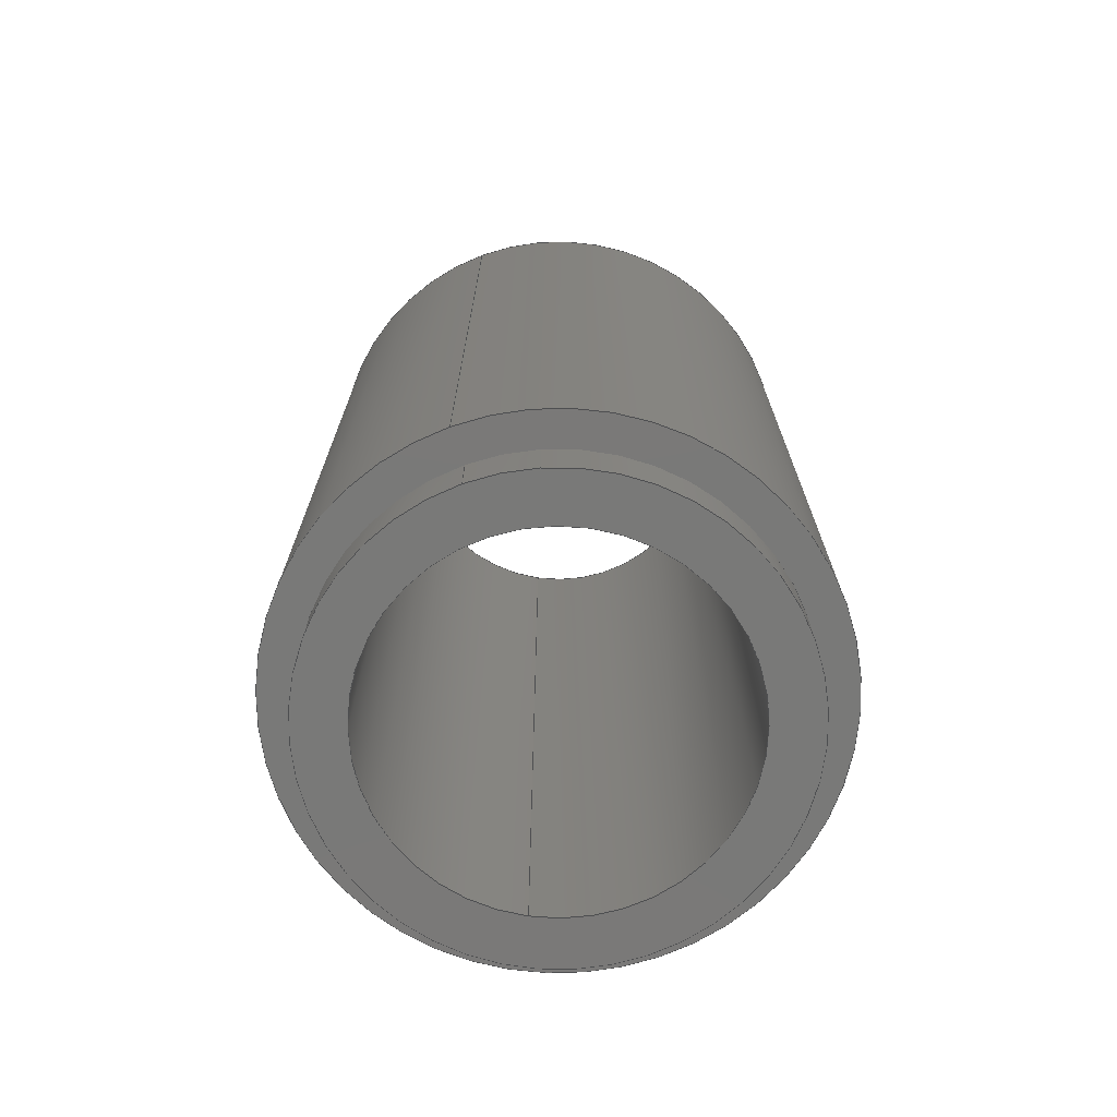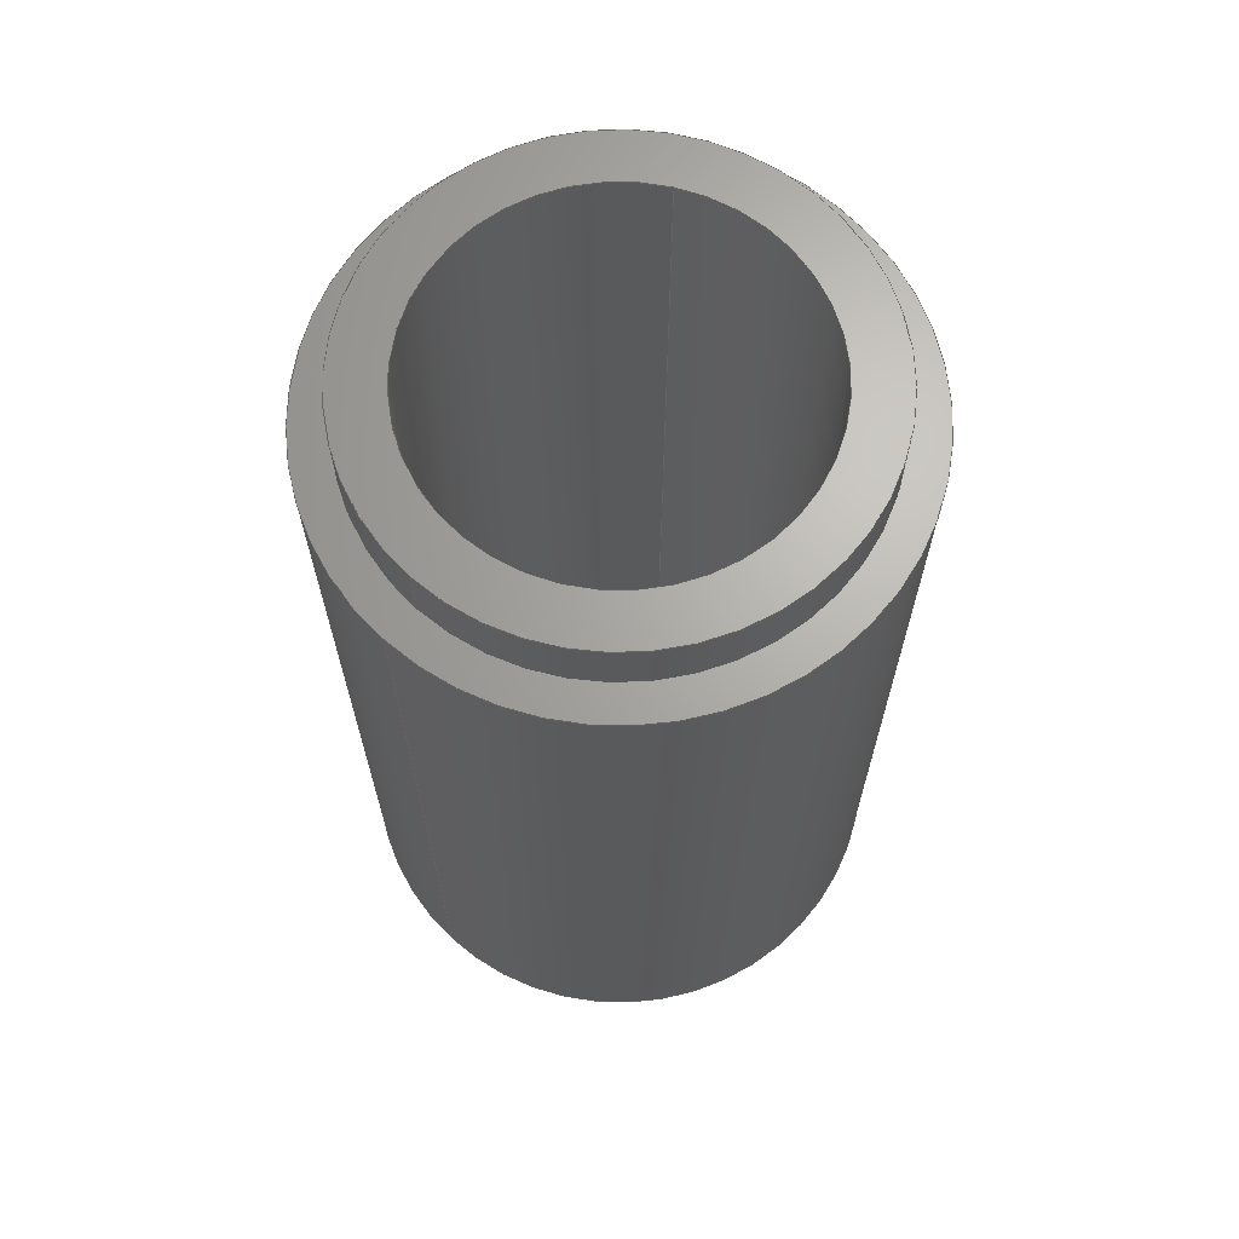
<metadata>
{"format":"step","ext":"stp","renderer":"f3d","projection":"perspective","resolution":1024,"background":"white","views":[{"elev":-72.2,"azim":171.5,"up":"+Y"},{"elev":66.7,"azim":-165.9,"up":"+Y"}]}
</metadata>
<code>
ISO-10303-21;
DATA;
#1=PRODUCT('3_80_P','','',(#306)) ;
#2=APPLICATION_CONTEXT('configuration controlled 3D design of mechanical parts and assemblies') ;
#3=PRODUCT_DEFINITION('',' ',#315,#244) ;
#4=SECURITY_CLASSIFICATION(' ',' ',#5) ;
#5=SECURITY_CLASSIFICATION_LEVEL('unclassified') ;
#6=CARTESIAN_POINT(' ',(0,0,0)) ;
#7=CARTESIAN_POINT('Axis2P3D Location',(0,40,0)) ;
#8=CARTESIAN_POINT('Axis2P3D Location',(0,0,0)) ;
#9=CARTESIAN_POINT('Vertex',(9.349,0,-17.11)) ;
#10=CARTESIAN_POINT('Vertex',(-9.349,0,17.11)) ;
#11=CARTESIAN_POINT('Line Origine',(9.349,40,-17.11)) ;
#12=CARTESIAN_POINT('Vertex',(9.349,5,-17.11)) ;
#13=CARTESIAN_POINT('Axis2P3D Location',(0,5,0)) ;
#14=CARTESIAN_POINT('Vertex',(-9.349,5,17.11)) ;
#15=CARTESIAN_POINT('Line Origine',(-9.349,40,17.11)) ;
#16=CARTESIAN_POINT('Axis2P3D Location',(0,0,0)) ;
#17=CARTESIAN_POINT('Axis2P3D Location',(0,5,0)) ;
#18=CARTESIAN_POINT('Axis2P3D Location',(0,40,0)) ;
#19=CARTESIAN_POINT('Axis2P3D Location',(0,5,0)) ;
#20=CARTESIAN_POINT('Vertex',(10.79,5,-19.75)) ;
#21=CARTESIAN_POINT('Vertex',(-10.79,5,19.75)) ;
#22=CARTESIAN_POINT('Line Origine',(10.79,40,-19.75)) ;
#23=CARTESIAN_POINT('Vertex',(10.79,75,-19.75)) ;
#24=CARTESIAN_POINT('Axis2P3D Location',(0,75,0)) ;
#25=CARTESIAN_POINT('Vertex',(-10.79,75,19.75)) ;
#26=CARTESIAN_POINT('Line Origine',(-10.79,40,19.75)) ;
#27=CARTESIAN_POINT('Axis2P3D Location',(0,5,0)) ;
#28=CARTESIAN_POINT('Axis2P3D Location',(0,75,0)) ;
#29=CARTESIAN_POINT('Axis2P3D Location',(0,75,0)) ;
#30=CARTESIAN_POINT('Vertex',(9.349,75,-17.11)) ;
#31=CARTESIAN_POINT('Vertex',(-9.349,75,17.11)) ;
#32=CARTESIAN_POINT('Line Origine',(9.349,40,-17.11)) ;
#33=CARTESIAN_POINT('Vertex',(9.349,80,-17.11)) ;
#34=CARTESIAN_POINT('Axis2P3D Location',(0,80,0)) ;
#35=CARTESIAN_POINT('Vertex',(-9.349,80,17.11)) ;
#36=CARTESIAN_POINT('Line Origine',(-9.349,40,17.11)) ;
#37=CARTESIAN_POINT('Axis2P3D Location',(0,75,0)) ;
#38=CARTESIAN_POINT('Axis2P3D Location',(0,80,0)) ;
#39=CARTESIAN_POINT('Axis2P3D Location',(0,5,-19.5)) ;
#40=CARTESIAN_POINT('Axis2P3D Location',(0,75,-22.5)) ;
#41=CARTESIAN_POINT('Axis2P3D Location',(0,80,-19.5)) ;
#42=CARTESIAN_POINT('Axis2P3D Location',(-4.441e-15,80,-7.105e-15)) ;
#43=CARTESIAN_POINT('Vertex',(0,80,15.25)) ;
#44=CARTESIAN_POINT('Vertex',(1.868e-15,80,-15.25)) ;
#45=CARTESIAN_POINT('Axis2P3D Location',(2.665e-15,80,7.105e-15)) ;
#46=CARTESIAN_POINT('Axis2P3D Location',(0,0,0)) ;
#47=CARTESIAN_POINT('Axis2P3D Location',(0,0,0)) ;
#48=CARTESIAN_POINT('Vertex',(0,0,15.25)) ;
#49=CARTESIAN_POINT('Vertex',(-4.905e-15,0,-15.25)) ;
#50=CARTESIAN_POINT('Axis2P3D Location',(0,0,0)) ;
#51=CARTESIAN_POINT('Axis2P3D Location',(0,50,0)) ;
#52=CARTESIAN_POINT('Line Origine',(-3.735e-15,50,15.25)) ;
#53=CARTESIAN_POINT('Line Origine',(1.868e-15,50,-15.25)) ;
#54=CARTESIAN_POINT('Axis2P3D Location',(0,0,0)) ;
#55=DIRECTION('Axis2P3D Direction',(0,-1,0)) ;
#56=DIRECTION('Axis2P3D XDirection',(0.4794,0,-0.8776)) ;
#57=DIRECTION('Axis2P3D Direction',(0,-1,0)) ;
#58=DIRECTION('Vector Direction',(0,-1,0)) ;
#59=DIRECTION('Axis2P3D Direction',(0,-1,0)) ;
#60=DIRECTION('Vector Direction',(0,-1,0)) ;
#61=DIRECTION('Axis2P3D Direction',(0,-1,0)) ;
#62=DIRECTION('Axis2P3D Direction',(0,-1,0)) ;
#63=DIRECTION('Axis2P3D Direction',(0,-1,0)) ;
#64=DIRECTION('Axis2P3D XDirection',(0.4794,0,-0.8776)) ;
#65=DIRECTION('Axis2P3D Direction',(0,-1,0)) ;
#66=DIRECTION('Vector Direction',(0,-1,0)) ;
#67=DIRECTION('Axis2P3D Direction',(0,-1,0)) ;
#68=DIRECTION('Vector Direction',(0,-1,0)) ;
#69=DIRECTION('Axis2P3D Direction',(0,-1,0)) ;
#70=DIRECTION('Axis2P3D Direction',(0,-1,0)) ;
#71=DIRECTION('Axis2P3D Direction',(0,-1,0)) ;
#72=DIRECTION('Vector Direction',(0,-1,0)) ;
#73=DIRECTION('Axis2P3D Direction',(0,-1,0)) ;
#74=DIRECTION('Vector Direction',(0,-1,0)) ;
#75=DIRECTION('Axis2P3D Direction',(0,-1,0)) ;
#76=DIRECTION('Axis2P3D Direction',(0,-1,0)) ;
#77=DIRECTION('Axis2P3D Direction',(0,-1,0)) ;
#78=DIRECTION('Axis2P3D XDirection',(1,0,0)) ;
#79=DIRECTION('Axis2P3D Direction',(0,-1,0)) ;
#80=DIRECTION('Axis2P3D XDirection',(1,0,0)) ;
#81=DIRECTION('Axis2P3D Direction',(0,-1,0)) ;
#82=DIRECTION('Axis2P3D XDirection',(1,0,0)) ;
#83=DIRECTION('Axis2P3D Direction',(0,-1,0)) ;
#84=DIRECTION('Axis2P3D Direction',(0,-1,0)) ;
#85=DIRECTION('Axis2P3D Direction',(0,-1,0)) ;
#86=DIRECTION('Axis2P3D XDirection',(1,0,0)) ;
#87=DIRECTION('Axis2P3D Direction',(0,-1,0)) ;
#88=DIRECTION('Axis2P3D Direction',(0,-1,0)) ;
#89=DIRECTION('Axis2P3D Direction',(0,1,0)) ;
#90=DIRECTION('Axis2P3D XDirection',(0,0,1)) ;
#91=DIRECTION('Vector Direction',(0,1,0)) ;
#92=DIRECTION('Vector Direction',(0,1,0)) ;
#93=DIRECTION('Axis2P3D Direction',(0,0,1)) ;
#94=DIRECTION('Axis2P3D XDirection',(1,0,0)) ;
#95=AXIS2_PLACEMENT_3D(' ',#6,$,$) ;
#96=AXIS2_PLACEMENT_3D('Cylinder Axis2P3D',#7,#55,#56) ;
#97=AXIS2_PLACEMENT_3D('Circle Axis2P3D',#8,#57,$) ;
#98=AXIS2_PLACEMENT_3D('Circle Axis2P3D',#13,#59,$) ;
#99=AXIS2_PLACEMENT_3D('Circle Axis2P3D',#16,#61,$) ;
#100=AXIS2_PLACEMENT_3D('Circle Axis2P3D',#17,#62,$) ;
#101=AXIS2_PLACEMENT_3D('Cylinder Axis2P3D',#18,#63,#64) ;
#102=AXIS2_PLACEMENT_3D('Circle Axis2P3D',#19,#65,$) ;
#103=AXIS2_PLACEMENT_3D('Circle Axis2P3D',#24,#67,$) ;
#104=AXIS2_PLACEMENT_3D('Circle Axis2P3D',#27,#69,$) ;
#105=AXIS2_PLACEMENT_3D('Circle Axis2P3D',#28,#70,$) ;
#106=AXIS2_PLACEMENT_3D('Circle Axis2P3D',#29,#71,$) ;
#107=AXIS2_PLACEMENT_3D('Circle Axis2P3D',#34,#73,$) ;
#108=AXIS2_PLACEMENT_3D('Circle Axis2P3D',#37,#75,$) ;
#109=AXIS2_PLACEMENT_3D('Circle Axis2P3D',#38,#76,$) ;
#110=AXIS2_PLACEMENT_3D('Plane Axis2P3D',#39,#77,#78) ;
#111=AXIS2_PLACEMENT_3D('Plane Axis2P3D',#40,#79,#80) ;
#112=AXIS2_PLACEMENT_3D('Plane Axis2P3D',#41,#81,#82) ;
#113=AXIS2_PLACEMENT_3D('Circle Axis2P3D',#42,#83,$) ;
#114=AXIS2_PLACEMENT_3D('Circle Axis2P3D',#45,#84,$) ;
#115=AXIS2_PLACEMENT_3D('Plane Axis2P3D',#46,#85,#86) ;
#116=AXIS2_PLACEMENT_3D('Circle Axis2P3D',#47,#87,$) ;
#117=AXIS2_PLACEMENT_3D('Circle Axis2P3D',#50,#88,$) ;
#118=AXIS2_PLACEMENT_3D('Cylinder Axis2P3D',#51,#89,#90) ;
#119=AXIS2_PLACEMENT_3D('',#54,#93,#94) ;
#120=PRODUCT_DEFINITION_SHAPE(' ',' ',#3) ;
#121=APPROVAL_PERSON_ORGANIZATION(#122,#125,#127) ;
#122=PERSON_AND_ORGANIZATION(#123,#124) ;
#123=PERSON(' ',' ',' ',$,$,$) ;
#124=ORGANIZATION(' ',' ',' ') ;
#125=APPROVAL(#126,' ') ;
#126=APPROVAL_STATUS('not_yet_approved') ;
#127=APPROVAL_ROLE('APPROVER') ;
#128=DATE_AND_TIME(#209,#129) ;
#129=LOCAL_TIME(22,52,10,#130) ;
#130=COORDINATED_UNIVERSAL_TIME_OFFSET(0,0,.AHEAD.) ;
#131=ORIENTED_EDGE('',*,*,#245,.F.) ;
#132=ORIENTED_EDGE('',*,*,#246,.T.) ;
#133=ORIENTED_EDGE('',*,*,#247,.T.) ;
#134=ORIENTED_EDGE('',*,*,#248,.F.) ;
#135=ORIENTED_EDGE('',*,*,#249,.F.) ;
#136=ORIENTED_EDGE('',*,*,#248,.T.) ;
#137=ORIENTED_EDGE('',*,*,#250,.T.) ;
#138=ORIENTED_EDGE('',*,*,#246,.F.) ;
#139=ORIENTED_EDGE('',*,*,#251,.F.) ;
#140=ORIENTED_EDGE('',*,*,#252,.T.) ;
#141=ORIENTED_EDGE('',*,*,#253,.T.) ;
#142=ORIENTED_EDGE('',*,*,#254,.F.) ;
#143=ORIENTED_EDGE('',*,*,#255,.F.) ;
#144=ORIENTED_EDGE('',*,*,#254,.T.) ;
#145=ORIENTED_EDGE('',*,*,#256,.T.) ;
#146=ORIENTED_EDGE('',*,*,#252,.F.) ;
#147=ORIENTED_EDGE('',*,*,#257,.F.) ;
#148=ORIENTED_EDGE('',*,*,#258,.T.) ;
#149=ORIENTED_EDGE('',*,*,#259,.T.) ;
#150=ORIENTED_EDGE('',*,*,#260,.F.) ;
#151=ORIENTED_EDGE('',*,*,#261,.F.) ;
#152=ORIENTED_EDGE('',*,*,#260,.T.) ;
#153=ORIENTED_EDGE('',*,*,#262,.T.) ;
#154=ORIENTED_EDGE('',*,*,#258,.F.) ;
#155=ORIENTED_EDGE('',*,*,#255,.T.) ;
#156=ORIENTED_EDGE('',*,*,#251,.T.) ;
#157=ORIENTED_EDGE('',*,*,#247,.F.) ;
#158=ORIENTED_EDGE('',*,*,#250,.F.) ;
#159=ORIENTED_EDGE('',*,*,#253,.F.) ;
#160=ORIENTED_EDGE('',*,*,#256,.F.) ;
#161=ORIENTED_EDGE('',*,*,#261,.T.) ;
#162=ORIENTED_EDGE('',*,*,#257,.T.) ;
#163=ORIENTED_EDGE('',*,*,#259,.F.) ;
#164=ORIENTED_EDGE('',*,*,#262,.F.) ;
#165=ORIENTED_EDGE('',*,*,#263,.T.) ;
#166=ORIENTED_EDGE('',*,*,#264,.T.) ;
#167=ORIENTED_EDGE('',*,*,#245,.T.) ;
#168=ORIENTED_EDGE('',*,*,#249,.T.) ;
#169=ORIENTED_EDGE('',*,*,#265,.T.) ;
#170=ORIENTED_EDGE('',*,*,#266,.T.) ;
#171=ORIENTED_EDGE('',*,*,#263,.F.) ;
#172=ORIENTED_EDGE('',*,*,#267,.F.) ;
#173=ORIENTED_EDGE('',*,*,#266,.F.) ;
#174=ORIENTED_EDGE('',*,*,#268,.T.) ;
#175=ORIENTED_EDGE('',*,*,#264,.F.) ;
#176=ORIENTED_EDGE('',*,*,#268,.F.) ;
#177=ORIENTED_EDGE('',*,*,#265,.F.) ;
#178=ORIENTED_EDGE('',*,*,#267,.T.) ;
#179=FACE_BOUND('',#276,.T.) ;
#180=FACE_BOUND('',#278,.T.) ;
#181=FACE_BOUND('',#280,.T.) ;
#182=FACE_BOUND('',#282,.T.) ;
#183=CLOSED_SHELL('Closed Shell',(#194,#195,#196,#197,#198,#199,#200,#201,#202,#203,#204,#205)) ;
#184=VECTOR('Line Direction',#58,1) ;
#185=VECTOR('Line Direction',#60,1) ;
#186=VECTOR('Line Direction',#66,1) ;
#187=VECTOR('Line Direction',#68,1) ;
#188=VECTOR('Line Direction',#72,1) ;
#189=VECTOR('Line Direction',#74,1) ;
#190=VECTOR('Line Direction',#91,1) ;
#191=VECTOR('Line Direction',#92,1) ;
#192=ADVANCED_BREP_SHAPE_REPRESENTATION('NONE',(#208),#337) ;
#193=SHAPE_REPRESENTATION(' ',(#95),#337) ;
#194=ADVANCED_FACE('PartBody',(#285),#241,.T.) ;
#195=ADVANCED_FACE('PartBody',(#286),#241,.T.) ;
#196=ADVANCED_FACE('PartBody',(#287),#242,.T.) ;
#197=ADVANCED_FACE('PartBody',(#288),#242,.T.) ;
#198=ADVANCED_FACE('PartBody',(#289),#241,.T.) ;
#199=ADVANCED_FACE('PartBody',(#290),#241,.T.) ;
#200=ADVANCED_FACE('PartBody',(#291,#179),#308,.T.) ;
#201=ADVANCED_FACE('PartBody',(#292,#180),#309,.F.) ;
#202=ADVANCED_FACE('PartBody',(#293,#181),#310,.F.) ;
#203=ADVANCED_FACE('PartBody',(#294,#182),#311,.T.) ;
#204=ADVANCED_FACE('PartBody',(#295),#243,.F.) ;
#205=ADVANCED_FACE('PartBody',(#296),#243,.F.) ;
#206=APPLICATION_PROTOCOL_DEFINITION('international standard','config_control_design',1994,#2) ;
#207=APPROVAL_DATE_TIME(#128,#125) ;
#208=MANIFOLD_SOLID_BREP('PartBody',#183) ;
#209=CALENDAR_DATE(2023,18,7) ;
#210=CC_DESIGN_APPROVAL(#125,(#4,#315,#3)) ;
#211=CC_DESIGN_DATE_AND_TIME_ASSIGNMENT(#128,#213,(#4)) ;
#212=CC_DESIGN_DATE_AND_TIME_ASSIGNMENT(#128,#214,(#3)) ;
#213=DATE_TIME_ROLE('classification_date') ;
#214=DATE_TIME_ROLE('creation_date') ;
#215=CC_DESIGN_PERSON_AND_ORGANIZATION_ASSIGNMENT(#122,#219,(#4)) ;
#216=CC_DESIGN_PERSON_AND_ORGANIZATION_ASSIGNMENT(#122,#220,(#315)) ;
#217=CC_DESIGN_PERSON_AND_ORGANIZATION_ASSIGNMENT(#122,#221,(#315,#3)) ;
#218=CC_DESIGN_PERSON_AND_ORGANIZATION_ASSIGNMENT(#122,#222,(#1)) ;
#219=PERSON_AND_ORGANIZATION_ROLE('classification_officer') ;
#220=PERSON_AND_ORGANIZATION_ROLE('design_supplier') ;
#221=PERSON_AND_ORGANIZATION_ROLE('creator') ;
#222=PERSON_AND_ORGANIZATION_ROLE('design_owner') ;
#223=CC_DESIGN_SECURITY_CLASSIFICATION(#4,(#315)) ;
#224=CIRCLE('generated circle',#97,19.5) ;
#225=CIRCLE('generated circle',#98,19.5) ;
#226=CIRCLE('generated circle',#99,19.5) ;
#227=CIRCLE('generated circle',#100,19.5) ;
#228=CIRCLE('generated circle',#102,22.5) ;
#229=CIRCLE('generated circle',#103,22.5) ;
#230=CIRCLE('generated circle',#104,22.5) ;
#231=CIRCLE('generated circle',#105,22.5) ;
#232=CIRCLE('generated circle',#106,19.5) ;
#233=CIRCLE('generated circle',#107,19.5) ;
#234=CIRCLE('generated circle',#108,19.5) ;
#235=CIRCLE('generated circle',#109,19.5) ;
#236=CIRCLE('generated circle',#113,15.25) ;
#237=CIRCLE('generated circle',#114,15.25) ;
#238=CIRCLE('generated circle',#116,15.25) ;
#239=CIRCLE('generated circle',#117,15.25) ;
#240=SHAPE_REPRESENTATION_RELATIONSHIP(' ',' ',#193,#192) ;
#241=CYLINDRICAL_SURFACE('generated cylinder',#96,19.5) ;
#242=CYLINDRICAL_SURFACE('generated cylinder',#101,22.5) ;
#243=CYLINDRICAL_SURFACE('generated cylinder',#118,15.25) ;
#244=DESIGN_CONTEXT(' ',#2,'design') ;
#245=EDGE_CURVE('',#318,#319,#224,.T.) ;
#246=EDGE_CURVE('',#318,#320,#298,.F.) ;
#247=EDGE_CURVE('',#320,#321,#225,.T.) ;
#248=EDGE_CURVE('',#319,#321,#299,.F.) ;
#249=EDGE_CURVE('',#319,#318,#226,.T.) ;
#250=EDGE_CURVE('',#321,#320,#227,.T.) ;
#251=EDGE_CURVE('',#322,#323,#228,.T.) ;
#252=EDGE_CURVE('',#322,#324,#300,.F.) ;
#253=EDGE_CURVE('',#324,#325,#229,.T.) ;
#254=EDGE_CURVE('',#323,#325,#301,.F.) ;
#255=EDGE_CURVE('',#323,#322,#230,.T.) ;
#256=EDGE_CURVE('',#325,#324,#231,.T.) ;
#257=EDGE_CURVE('',#326,#327,#232,.T.) ;
#258=EDGE_CURVE('',#326,#328,#302,.F.) ;
#259=EDGE_CURVE('',#328,#329,#233,.T.) ;
#260=EDGE_CURVE('',#327,#329,#303,.F.) ;
#261=EDGE_CURVE('',#327,#326,#234,.T.) ;
#262=EDGE_CURVE('',#329,#328,#235,.T.) ;
#263=EDGE_CURVE('',#330,#331,#236,.T.) ;
#264=EDGE_CURVE('',#331,#330,#237,.T.) ;
#265=EDGE_CURVE('',#332,#333,#238,.F.) ;
#266=EDGE_CURVE('',#333,#332,#239,.F.) ;
#267=EDGE_CURVE('',#332,#330,#304,.T.) ;
#268=EDGE_CURVE('',#333,#331,#305,.T.) ;
#269=EDGE_LOOP('',(#131,#132,#133,#134)) ;
#270=EDGE_LOOP('',(#135,#136,#137,#138)) ;
#271=EDGE_LOOP('',(#139,#140,#141,#142)) ;
#272=EDGE_LOOP('',(#143,#144,#145,#146)) ;
#273=EDGE_LOOP('',(#147,#148,#149,#150)) ;
#274=EDGE_LOOP('',(#151,#152,#153,#154)) ;
#275=EDGE_LOOP('',(#155,#156)) ;
#276=EDGE_LOOP('',(#157,#158)) ;
#277=EDGE_LOOP('',(#159,#160)) ;
#278=EDGE_LOOP('',(#161,#162)) ;
#279=EDGE_LOOP('',(#163,#164)) ;
#280=EDGE_LOOP('',(#165,#166)) ;
#281=EDGE_LOOP('',(#167,#168)) ;
#282=EDGE_LOOP('',(#169,#170)) ;
#283=EDGE_LOOP('',(#171,#172,#173,#174)) ;
#284=EDGE_LOOP('',(#175,#176,#177,#178)) ;
#285=FACE_OUTER_BOUND('',#269,.T.) ;
#286=FACE_OUTER_BOUND('',#270,.T.) ;
#287=FACE_OUTER_BOUND('',#271,.T.) ;
#288=FACE_OUTER_BOUND('',#272,.T.) ;
#289=FACE_OUTER_BOUND('',#273,.T.) ;
#290=FACE_OUTER_BOUND('',#274,.T.) ;
#291=FACE_OUTER_BOUND('',#275,.T.) ;
#292=FACE_OUTER_BOUND('',#277,.T.) ;
#293=FACE_OUTER_BOUND('',#279,.T.) ;
#294=FACE_OUTER_BOUND('',#281,.T.) ;
#295=FACE_OUTER_BOUND('',#283,.T.) ;
#296=FACE_OUTER_BOUND('',#284,.T.) ;
#297=UNCERTAINTY_MEASURE_WITH_UNIT(LENGTH_MEASURE(0.005),#334,'distance_accuracy_value','CONFUSED CURVE UNCERTAINTY') ;
#298=LINE('Line',#11,#184) ;
#299=LINE('Line',#15,#185) ;
#300=LINE('Line',#22,#186) ;
#301=LINE('Line',#26,#187) ;
#302=LINE('Line',#32,#188) ;
#303=LINE('Line',#36,#189) ;
#304=LINE('Line',#52,#190) ;
#305=LINE('Line',#53,#191) ;
#306=MECHANICAL_CONTEXT(' ',#2,'mechanical') ;
#307=PERSONAL_ADDRESS(' ',' ',' ',' ',' ',' ',' ',' ',' ',' ',' ',' ',(#123),' ') ;
#308=PLANE('Plane',#110) ;
#309=PLANE('Plane',#111) ;
#310=PLANE('Plane',#112) ;
#311=PLANE('Plane',#115) ;
#312=PLANE_ANGLE_MEASURE_WITH_UNIT(PLANE_ANGLE_MEASURE(0.01745),#335) ;
#313=PRODUCT_CATEGORY('part',$) ;
#314=PRODUCT_CATEGORY_RELATIONSHIP(' ',' ',#313,#316) ;
#315=PRODUCT_DEFINITION_FORMATION_WITH_SPECIFIED_SOURCE('',' ',#1,.NOT_KNOWN.) ;
#316=PRODUCT_RELATED_PRODUCT_CATEGORY('detail',$,(#1)) ;
#317=SHAPE_DEFINITION_REPRESENTATION(#120,#193) ;
#318=VERTEX_POINT('',#9) ;
#319=VERTEX_POINT('',#10) ;
#320=VERTEX_POINT('',#12) ;
#321=VERTEX_POINT('',#14) ;
#322=VERTEX_POINT('',#20) ;
#323=VERTEX_POINT('',#21) ;
#324=VERTEX_POINT('',#23) ;
#325=VERTEX_POINT('',#25) ;
#326=VERTEX_POINT('',#30) ;
#327=VERTEX_POINT('',#31) ;
#328=VERTEX_POINT('',#33) ;
#329=VERTEX_POINT('',#35) ;
#330=VERTEX_POINT('',#43) ;
#331=VERTEX_POINT('',#44) ;
#332=VERTEX_POINT('',#48) ;
#333=VERTEX_POINT('',#49) ;
#334=(LENGTH_UNIT()NAMED_UNIT(*)SI_UNIT(.MILLI.,.METRE.)) ;
#335=(NAMED_UNIT(*)PLANE_ANGLE_UNIT()SI_UNIT($,.RADIAN.)) ;
#336=(NAMED_UNIT(*)SI_UNIT($,.STERADIAN.)SOLID_ANGLE_UNIT()) ;
#337=(GEOMETRIC_REPRESENTATION_CONTEXT(3)GLOBAL_UNCERTAINTY_ASSIGNED_CONTEXT((#297))GLOBAL_UNIT_ASSIGNED_CONTEXT((#334,#335,#336))REPRESENTATION_CONTEXT(' ',' ')) ;
ENDSEC;
END-ISO-10303-21;

</code>
